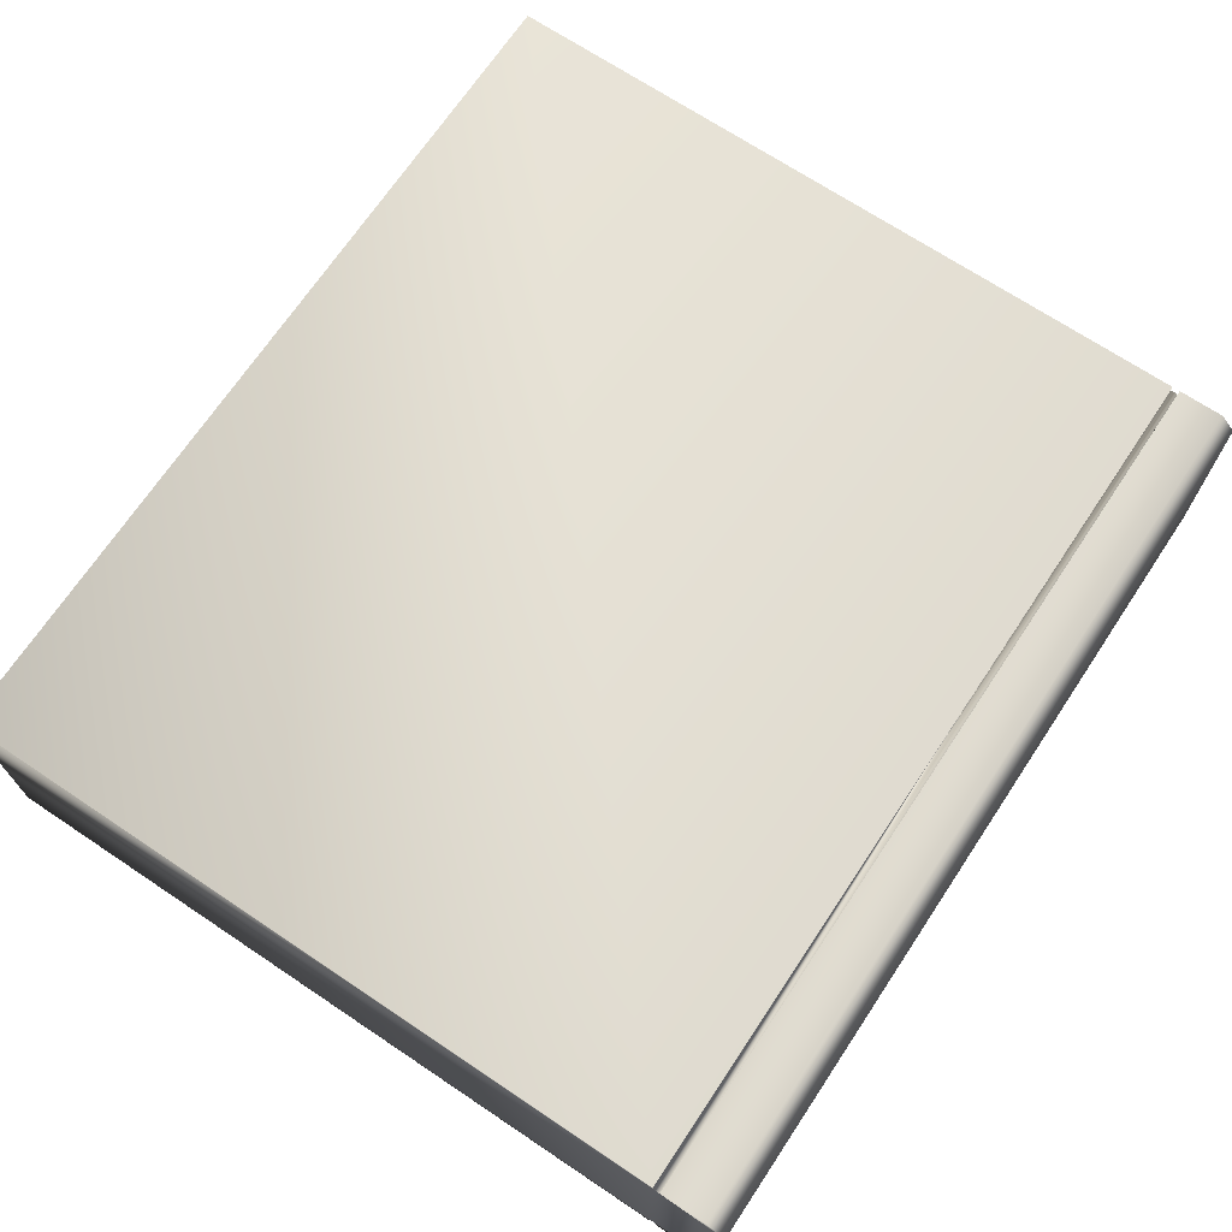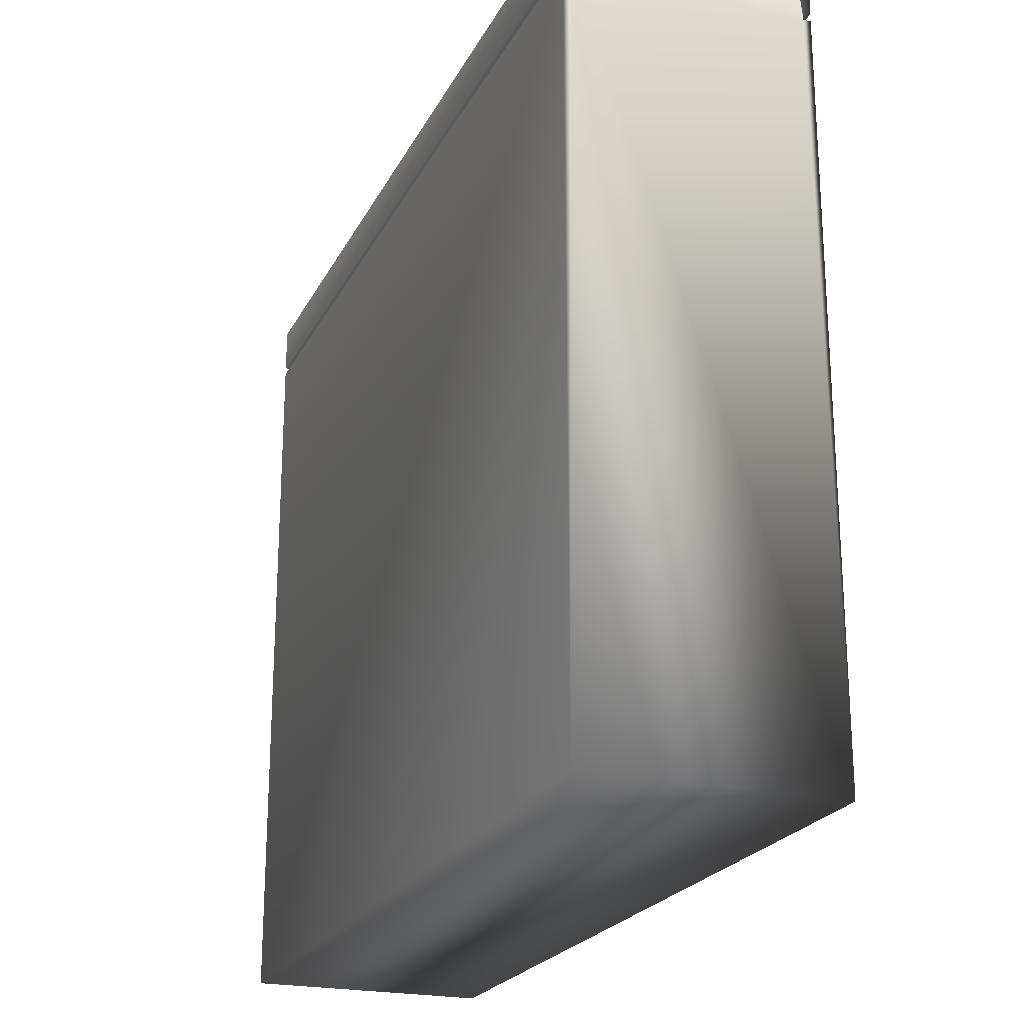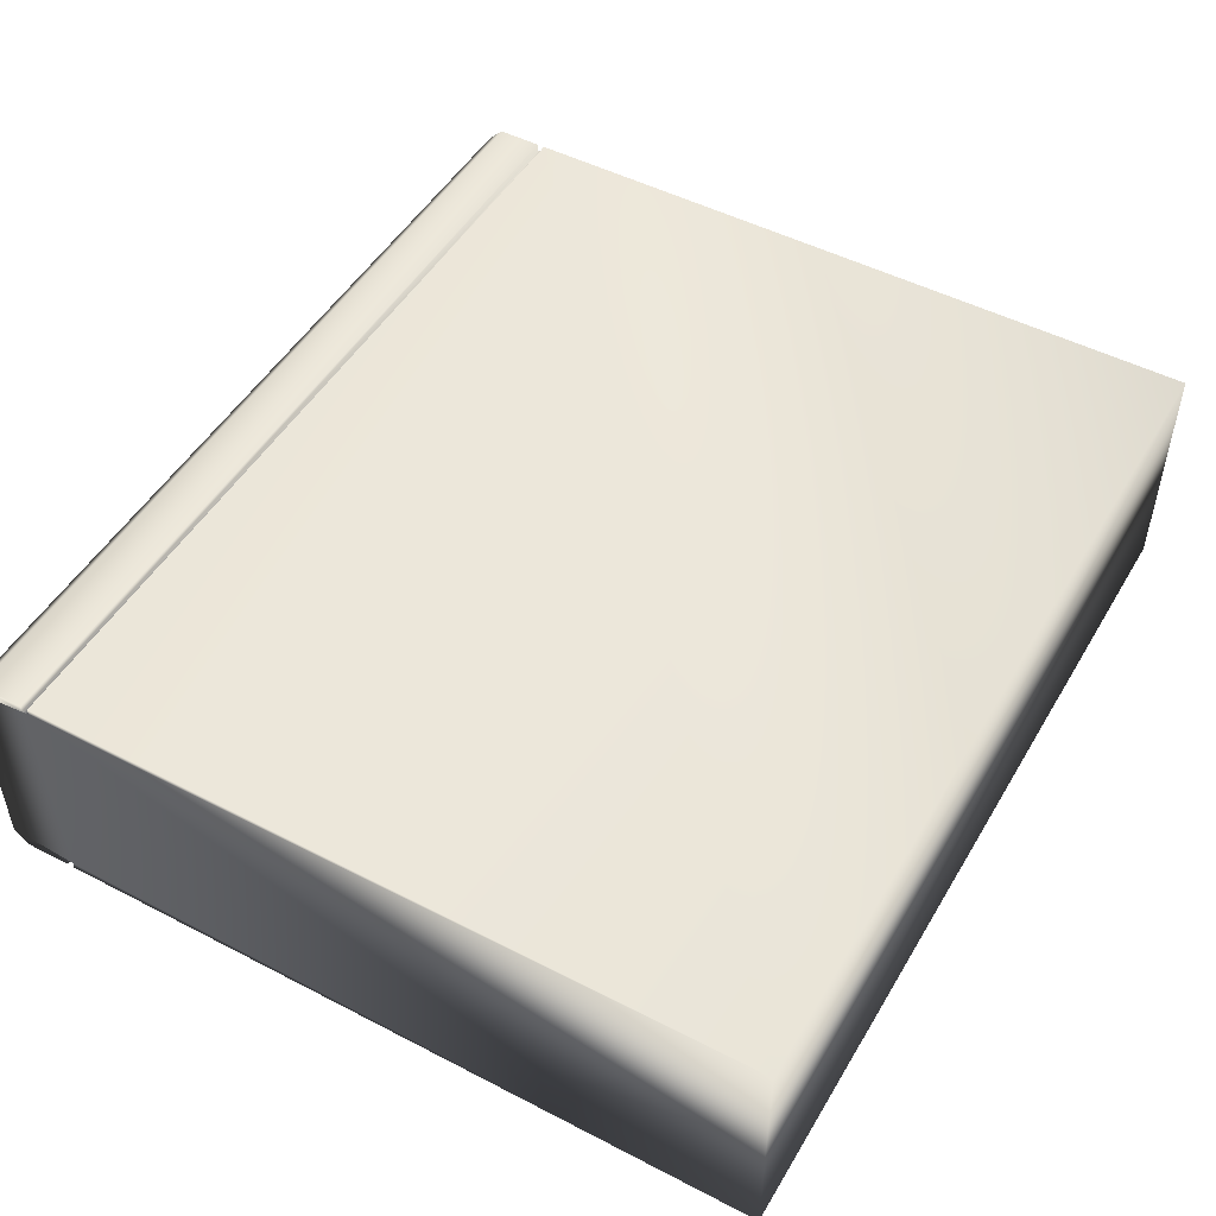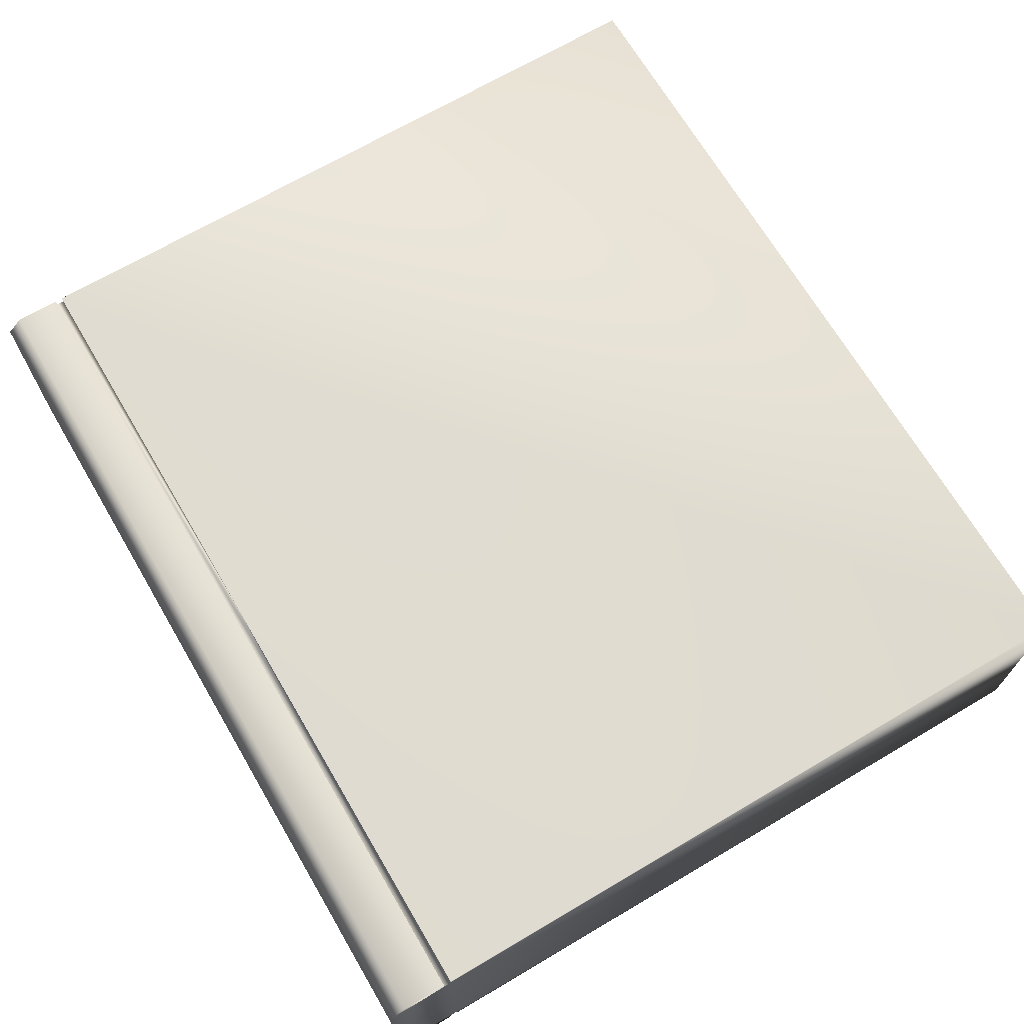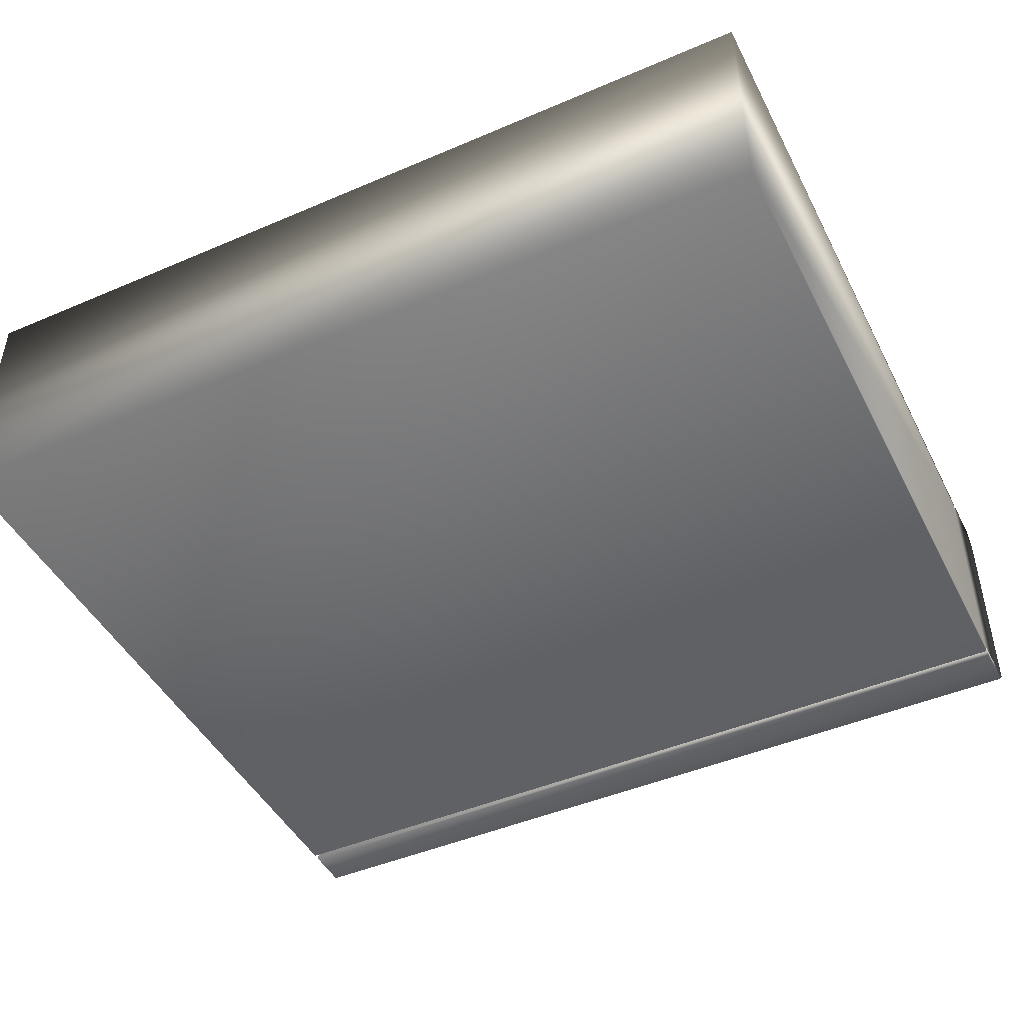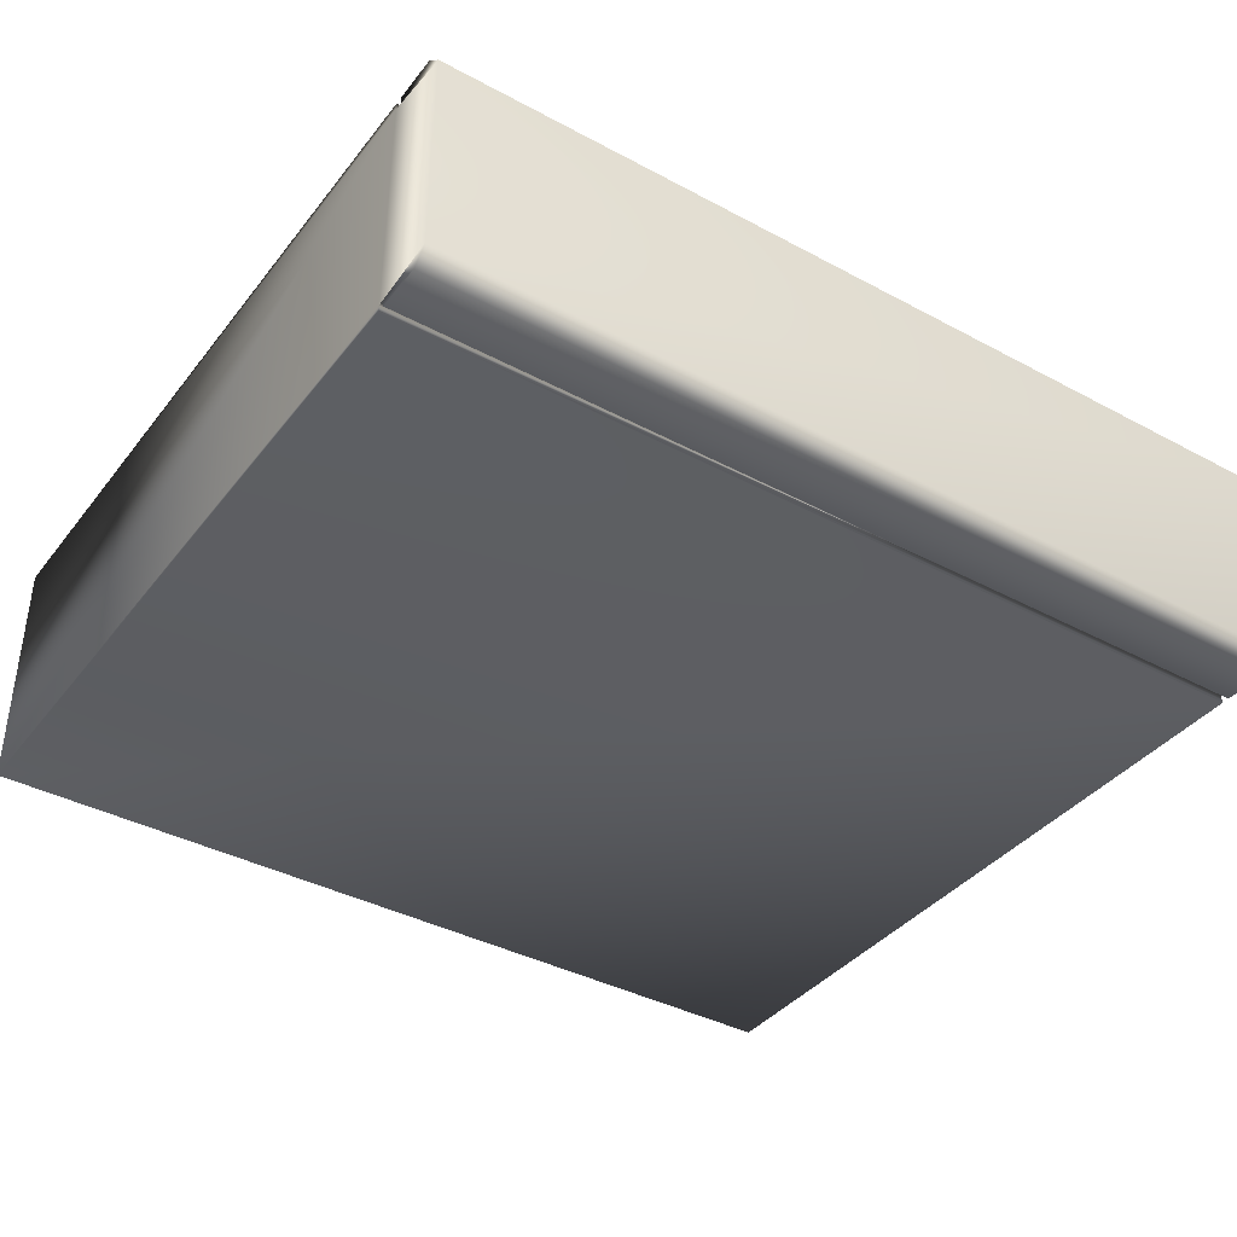
<metadata>
{"format":"obj","ext":"obj","renderer":"f3d","projection":"perspective","resolution":1024,"background":"white","views":[{"elev":70.0,"azim":123.7,"up":"+Z"},{"elev":-22.4,"azim":69.0,"up":"+Y"},{"elev":49.7,"azim":-60.3,"up":"+Z"},{"elev":69.1,"azim":-120.5,"up":"+Z"},{"elev":-46.0,"azim":26.1,"up":"+Z"},{"elev":-38.8,"azim":146.1,"up":"+Z"}]}
</metadata>
<code>
v 69.22 1.833 143.6
v 69.22 1.833 143.5
v 64.38 1.833 143.6
v 64.38 1.833 143.5
v 64.38 -2.167 143.5
v 69.22 -2.167 143.5
v 64.38 1.833 144.8
v 64.38 1.833 144.9
v 69.22 1.833 144.8
v 69.22 1.833 144.9
v 64.38 -2.167 144.9
v 69.22 -2.167 144.9
v 64.38 1.875 144.9
v 64.38 1.875 144.8
v 69.22 1.875 144.9
v 69.22 1.875 144.8
v 64.38 2.125 144.9
v 69.22 2.125 144.9
v 64.38 2.208 144.8
v 69.22 2.208 144.8
v 64.38 2.208 143.6
v 69.22 2.208 143.6
v 64.38 2.125 143.5
v 69.22 2.125 143.5
v 64.38 1.875 143.5
v 69.22 1.875 143.5
v 64.38 1.875 143.6
v 69.22 1.875 143.6
f 1 2 3
f 3 2 4
f 5 4 6
f 6 4 2
f 7 8 9
f 9 8 10
f 11 5 12
f 12 5 6
f 12 10 11
f 11 10 8
f 13 14 15
f 15 14 16
f 17 13 18
f 18 13 15
f 19 17 20
f 20 17 18
f 21 19 22
f 22 19 20
f 23 21 24
f 24 21 22
f 25 23 26
f 26 23 24
f 27 25 28
f 28 25 26
f 28 22 1
f 1 22 9
f 1 9 6
f 6 9 12
f 12 9 10
f 26 24 28
f 28 24 22
f 22 20 9
f 9 20 16
f 16 20 18
f 16 18 15
f 6 2 1
f 3 27 1
f 1 27 28
f 14 7 16
f 16 7 9
f 14 19 7
f 7 19 21
f 7 21 3
f 3 21 27
f 27 21 23
f 27 23 25
f 13 17 14
f 14 17 19
f 4 5 3
f 3 5 7
f 5 11 7
f 7 11 8

</code>
